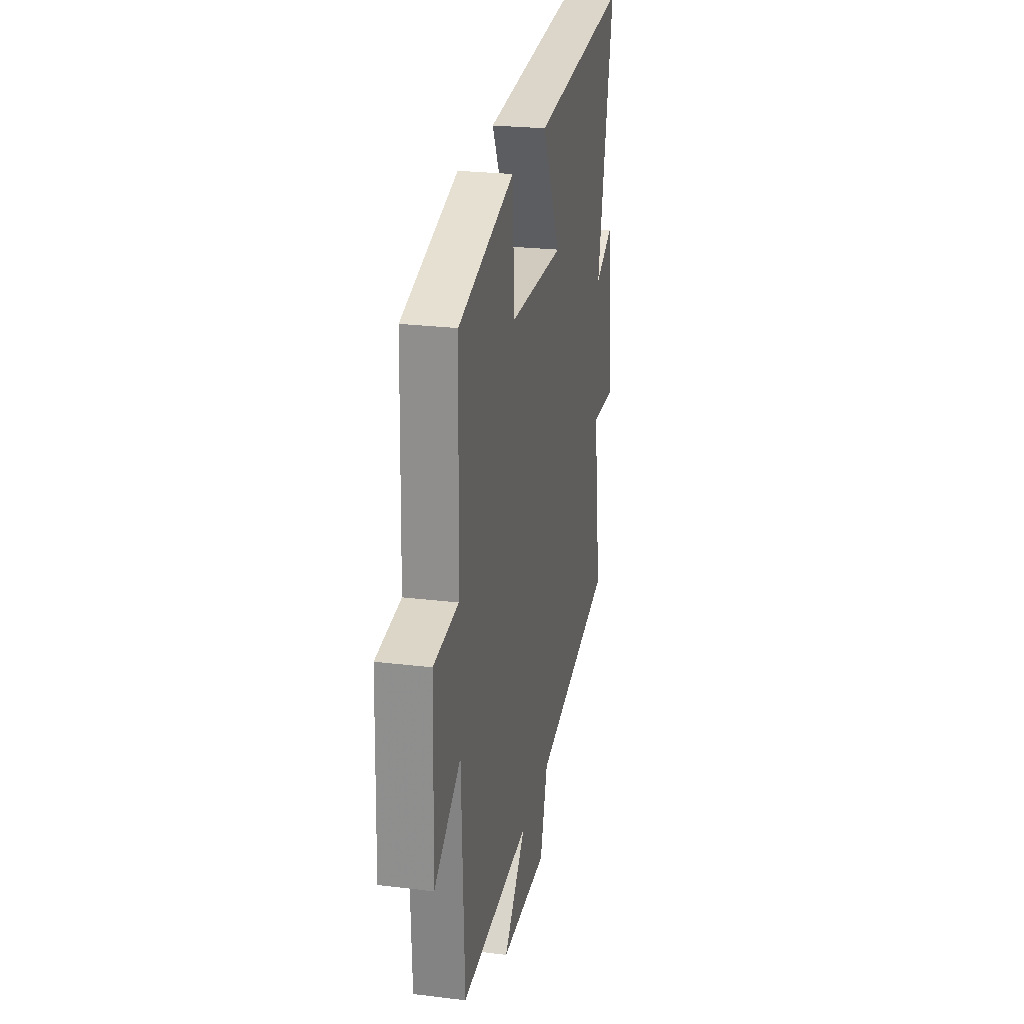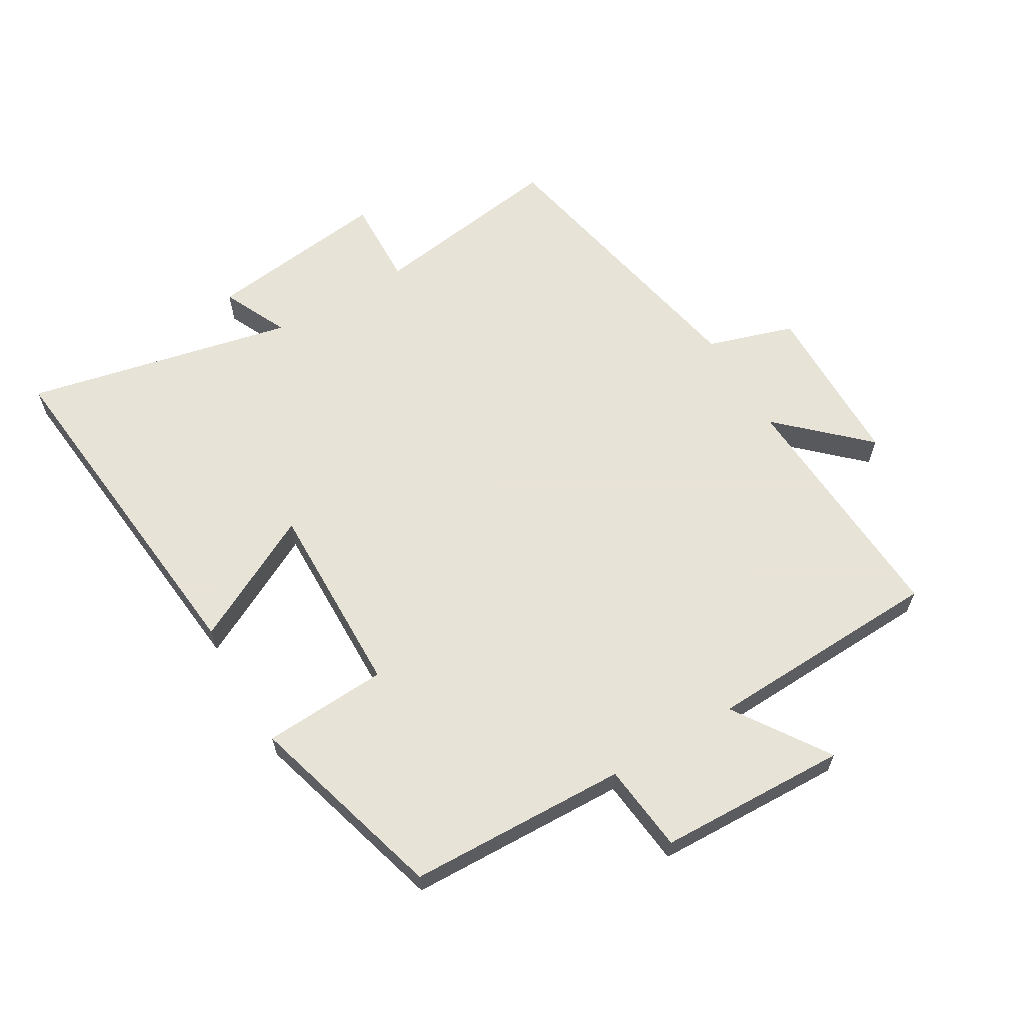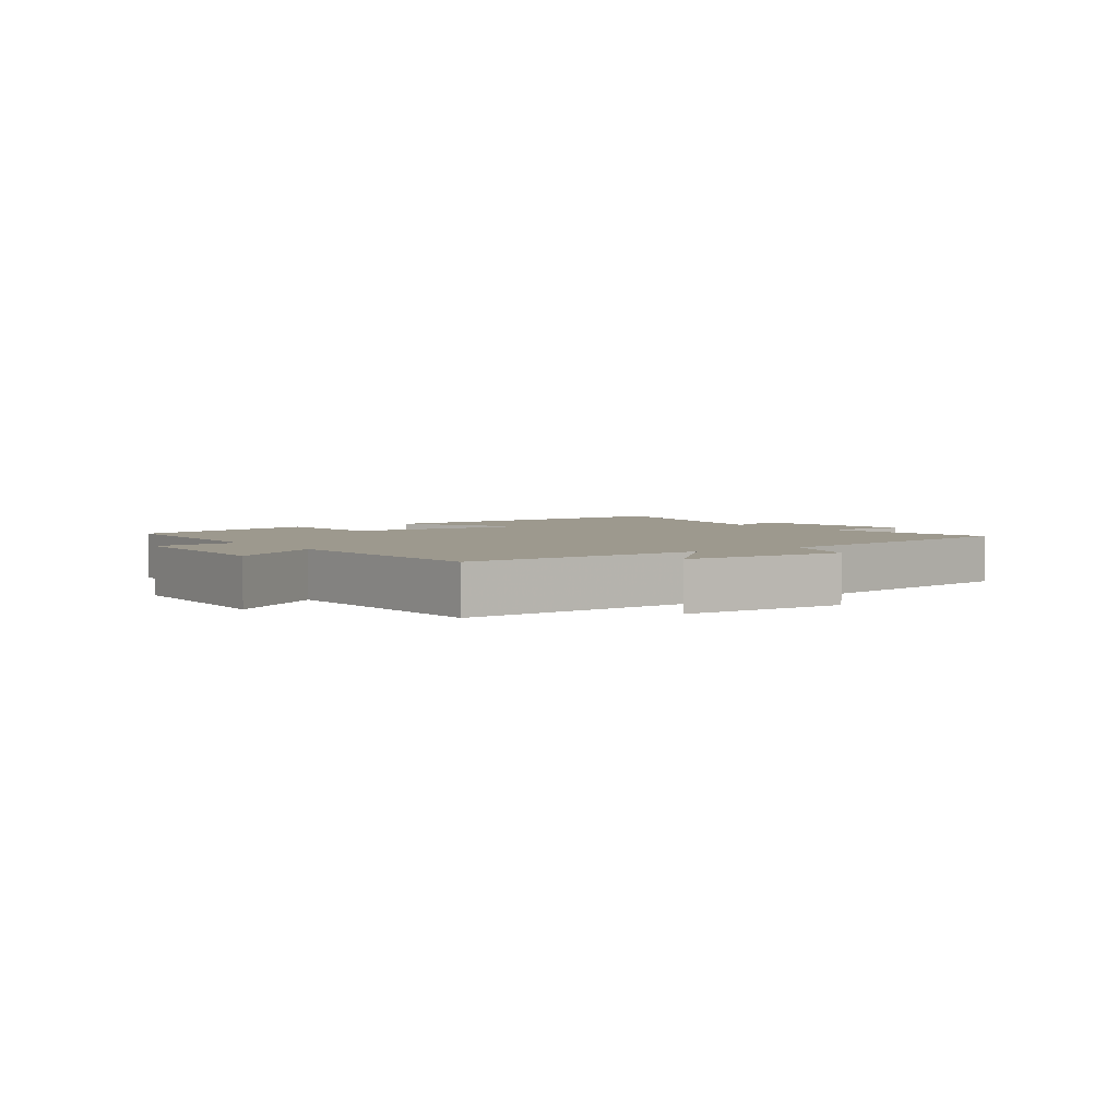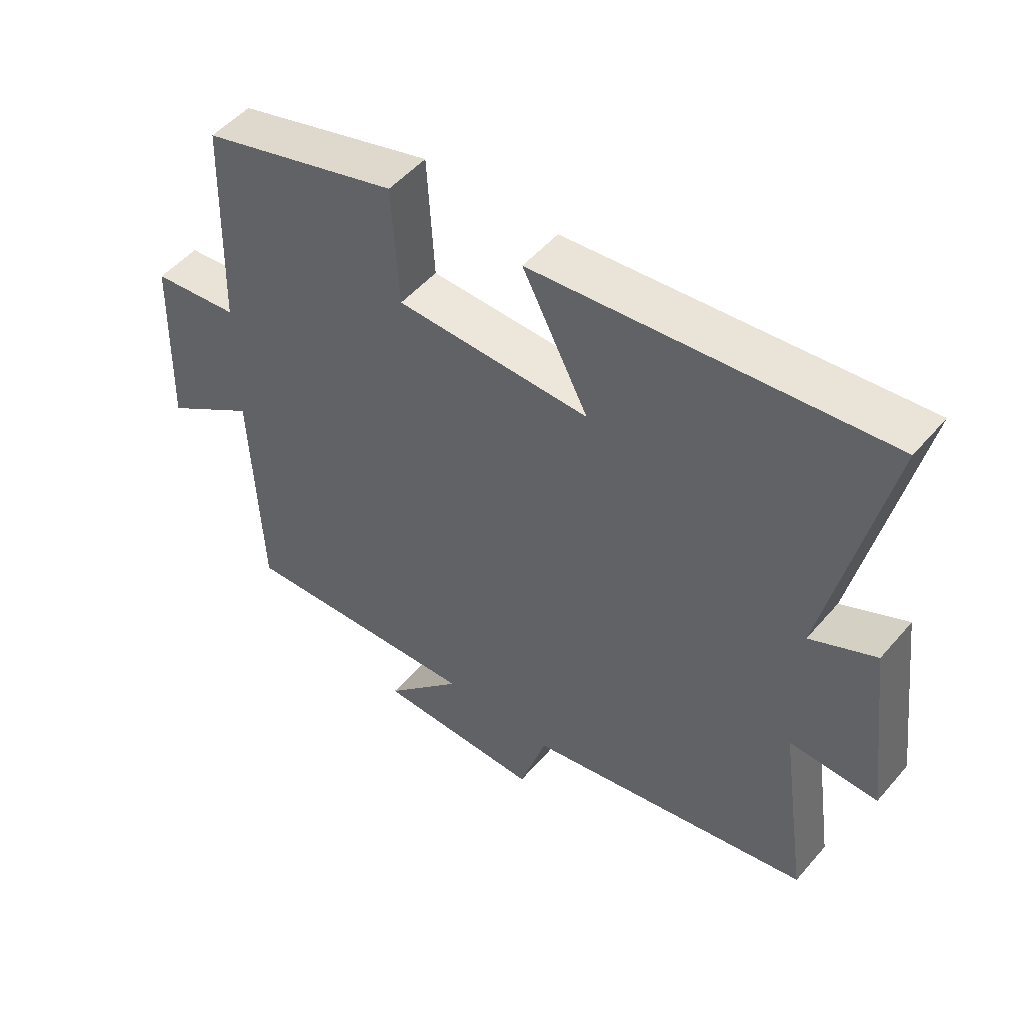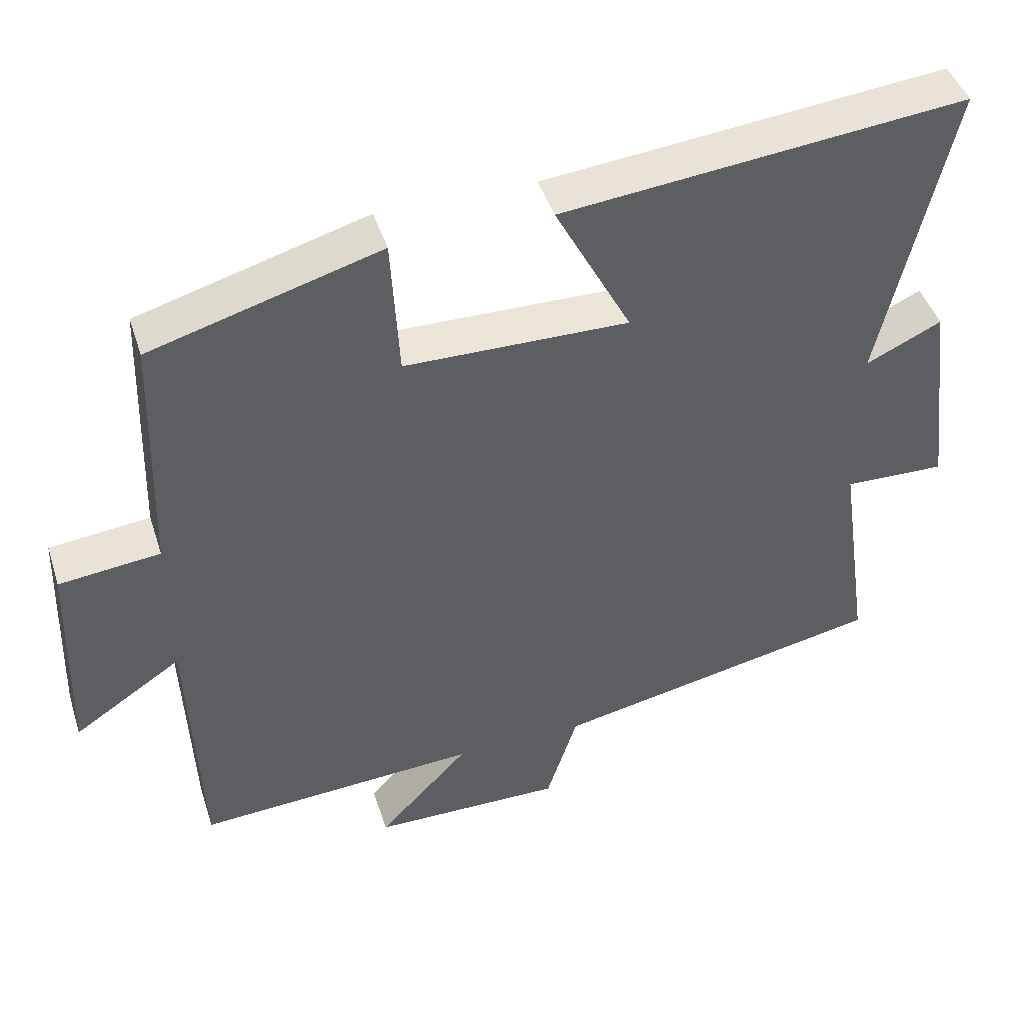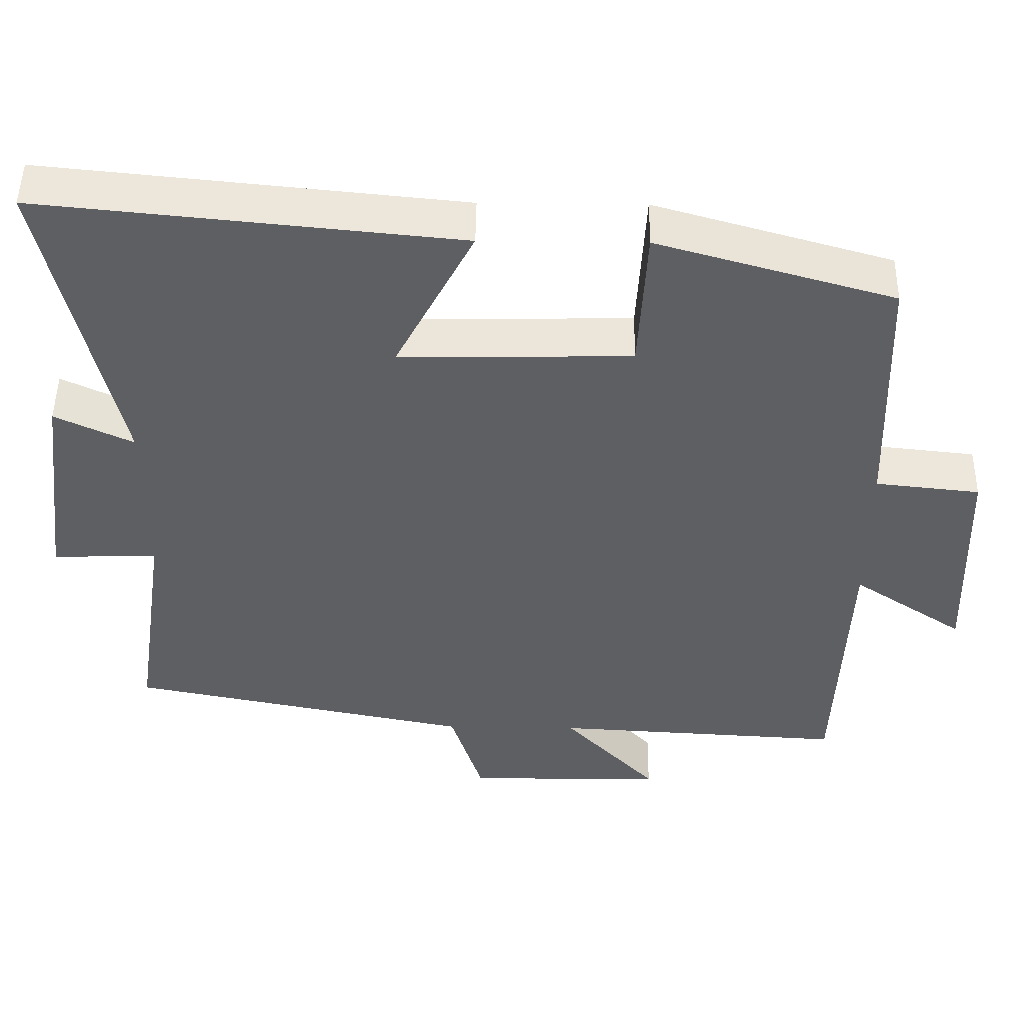
<metadata>
{"format":"obj","ext":"obj","renderer":"f3d","projection":"perspective","resolution":1024,"background":"white","views":[{"elev":24.5,"azim":101.4,"up":"+Z"},{"elev":62.6,"azim":59.4,"up":"+Y"},{"elev":3.3,"azim":145.4,"up":"+Y"},{"elev":50.8,"azim":-140.9,"up":"+Z"},{"elev":45.1,"azim":162.5,"up":"+Z"},{"elev":48.6,"azim":0.8,"up":"+Z"}]}
</metadata>
<code>
v 0.485 0.07 -0.522
v 0.095 0.07 -0.5
v 0.22 0.07 -0.632
v -0.044 0.07 -0.636
v -0.087 0.07 -0.5
v -0.545 0.07 -0.409
v -0.5 0.07 -0.102
v -0.64 0.07 -0.107
v -0.604 0.07 0.181
v -0.5 0.07 0.132
v -0.594 0.07 0.555
v -0.04 0.07 0.5
v -0.145 0.07 0.298
v 0.163 0.07 0.304
v 0.174 0.07 0.5
v 0.489 0.07 0.41
v 0.5 0.07 0.065
v 0.639 0.07 0.05
v 0.649 0.07 -0.248
v 0.5 0.07 -0.149
v 0.485 0 -0.522
v 0.095 0 -0.5
v 0.22 0 -0.632
v -0.044 0 -0.636
v -0.087 0 -0.5
v -0.545 0 -0.409
v -0.5 0 -0.102
v -0.64 0 -0.107
v -0.604 0 0.181
v -0.5 0 0.132
v -0.594 0 0.555
v -0.04 0 0.5
v -0.145 0 0.298
v 0.163 0 0.304
v 0.174 0 0.5
v 0.489 0 0.41
v 0.5 0 0.065
v 0.639 0 0.05
v 0.649 0 -0.248
v 0.5 0 -0.149
f 17 18 19 20
f 17 20 1
f 16 17 1
f 15 16 1
f 14 15 1
f 13 14 1 2
f 10 11 12 13
f 10 13 2
f 7 8 9 10
f 7 10 2
f 5 6 7 2
f 2 3 4 5
f 40 39 38 37
f 21 40 37
f 21 37 36
f 21 36 35
f 21 35 34
f 22 21 34 33
f 33 32 31 30
f 22 33 30
f 30 29 28 27
f 22 30 27
f 22 27 26 25
f 25 24 23 22
f 1 21 22 2
f 2 22 23 3
f 3 23 24 4
f 4 24 25 5
f 5 25 26 6
f 6 26 27 7
f 7 27 28 8
f 8 28 29 9
f 9 29 30 10
f 10 30 31 11
f 11 31 32 12
f 12 32 33 13
f 13 33 34 14
f 14 34 35 15
f 15 35 36 16
f 16 36 37 17
f 17 37 38 18
f 18 38 39 19
f 19 39 40 20
f 20 40 21 1

</code>
